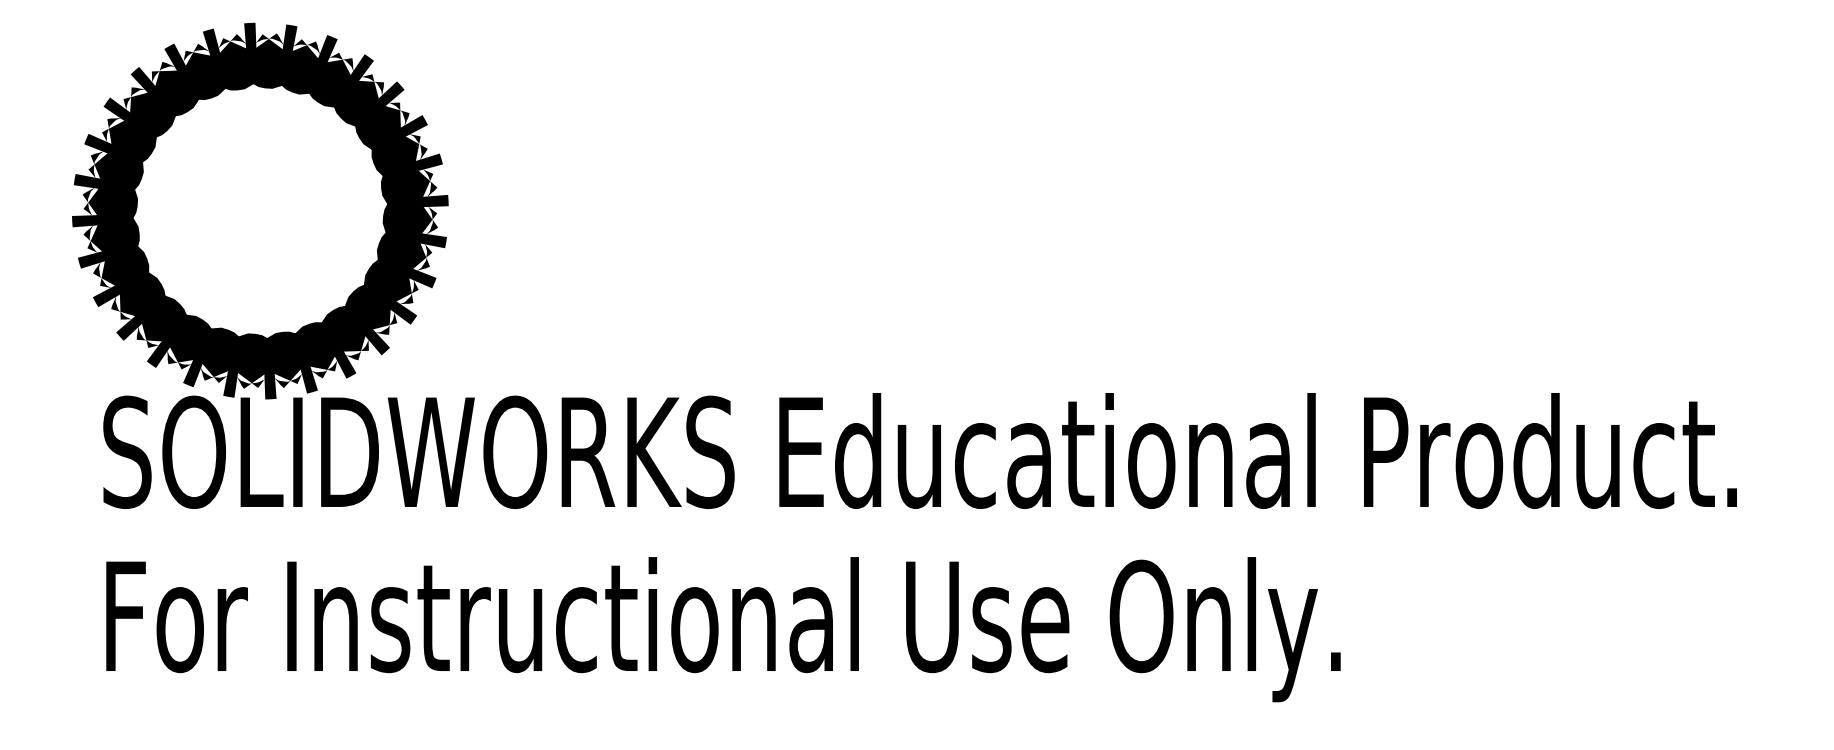
<metadata>
{"format":"dxf","ext":"dxf","renderer":"ezdxf+matplotlib","layout":"modelspace","background":"white","min_lineweight":24,"dpi":150}
</metadata>
<code>
0
SECTION
2
ENTITIES
0
ARC
8
0
10
0
20
0
30
0
40
7.222
50
194.3
51
197.9
0
ARC
8
0
10
0
20
0
30
0
40
7.222
50
207.1
51
210.7
0
ARC
8
0
10
0
20
0
30
0
40
7.222
50
220
51
223.6
0
ARC
8
0
10
0
20
0
30
0
40
7.222
50
232.8
51
236.4
0
ARC
8
0
10
0
20
0
30
0
40
7.222
50
245.7
51
249.3
0
ARC
8
0
10
0
20
0
30
0
40
7.222
50
258.6
51
262.2
0
ARC
8
0
10
0
20
0
30
0
40
7.222
50
271.4
51
275
0
ARC
8
0
10
0
20
0
30
0
40
7.222
50
284.3
51
287.9
0
ARC
8
0
10
0
20
0
30
0
40
7.222
50
297.1
51
300.7
0
ARC
8
0
10
0
20
0
30
0
40
7.222
50
310
51
313.6
0
ARC
8
0
10
0
20
0
30
0
40
7.222
50
322.8
51
326.4
0
ARC
8
0
10
0
20
0
30
0
40
7.222
50
335.7
51
339.3
0
ARC
8
0
10
0
20
0
30
0
40
7.222
50
348.6
51
352.2
0
ARC
8
0
10
0
20
0
30
0
40
7.222
50
1.408
51
5.021
0
ARC
8
0
10
0
20
0
30
0
40
7.222
50
14.26
51
17.88
0
ARC
8
0
10
0
20
0
30
0
40
7.222
50
27.12
51
30.74
0
ARC
8
0
10
0
20
0
30
0
40
7.222
50
39.98
51
43.59
0
ARC
8
0
10
0
20
0
30
0
40
7.222
50
52.84
51
56.45
0
ARC
8
0
10
0
20
0
30
0
40
7.222
50
65.69
51
69.31
0
ARC
8
0
10
0
20
0
30
0
40
7.222
50
78.55
51
82.16
0
ARC
8
0
10
0
20
0
30
0
40
7.222
50
91.41
51
95.02
0
ARC
8
0
10
0
20
0
30
0
40
7.222
50
104.3
51
107.9
0
ARC
8
0
10
0
20
0
30
0
40
7.222
50
117.1
51
120.7
0
ARC
8
0
10
0
20
0
30
0
40
7.222
50
130
51
133.6
0
ARC
8
0
10
0
20
0
30
0
40
7.222
50
142.8
51
146.4
0
ARC
8
0
10
0
20
0
30
0
40
7.222
50
155.7
51
159.3
0
ARC
8
0
10
0
20
0
30
0
40
7.222
50
168.6
51
172.2
0
ARC
8
0
10
0
20
0
30
0
40
7.222
50
181.4
51
185
0
SPLINE
8
0
210
0
220
0
230
1
70
     8
71
     3
72
    13
73
     9
74
     0
42
1e-08
43
1e-08
40
0
40
0
40
0
40
0
40
0.2491
40
0.3739
40
0.494
40
0.6154
40
0.7435
40
1
40
1
40
1
40
1
10
-6.873
20
-2.217
30
0
10
-6.416
20
-2.309
30
0
10
-6.184
20
-2.333
30
0
10
-6.013
20
-2.479
30
0
10
-6.011
20
-2.706
30
0
10
-6.161
20
-2.893
30
0
10
-6.428
20
-3.292
30
0
10
-6.35
20
-3.152
30
0
10
-6.428
20
-3.292
30
0
0
SPLINE
8
0
210
0
220
0
230
1
70
     8
71
     3
72
    13
73
     9
74
     0
42
1e-08
43
1e-08
40
0
40
0
40
0
40
0
40
0.2533
40
0.3799
40
0.5004
40
0.6214
40
0.7477
40
1
40
1
40
1
40
1
10
-6.208
20
-3.691
30
0
10
-5.734
20
-3.678
30
0
10
-5.498
20
-3.65
30
0
10
-5.304
20
-3.764
30
0
10
-5.262
20
-3.987
30
0
10
-5.366
20
-4.199
30
0
10
-5.534
20
-4.64
30
0
10
-5.49
20
-4.488
30
0
10
-5.534
20
-4.64
30
0
0
SPLINE
8
0
210
0
220
0
230
1
70
     8
71
     3
72
    13
73
     9
74
     0
42
1e-08
43
1e-08
40
0
40
0
40
0
40
0
40
0.2533
40
0.3799
40
0.5004
40
0.6214
40
0.7477
40
1
40
1
40
1
40
1
10
-5.231
20
-4.98
30
0
10
-4.771
20
-4.862
30
0
10
-4.548
20
-4.782
30
0
10
-4.333
20
-4.85
30
0
10
-4.243
20
-5.058
30
0
10
-4.298
20
-5.288
30
0
10
-4.363
20
-5.755
30
0
10
-4.353
20
-5.597
30
0
10
-4.363
20
-5.755
30
0
0
SPLINE
8
0
210
0
220
0
230
1
70
     8
71
     3
72
    13
73
     9
74
     0
42
1e-08
43
1e-08
40
0
40
0
40
0
40
0
40
0.2533
40
0.3799
40
0.5004
40
0.6214
40
0.7477
40
1
40
1
40
1
40
1
10
-3.991
20
-6.019
30
0
10
-3.57
20
-5.802
30
0
10
-3.37
20
-5.674
30
0
10
-3.145
20
-5.692
30
0
10
-3.011
20
-5.875
30
0
10
-3.013
20
-6.111
30
0
10
-2.973
20
-6.582
30
0
10
-2.999
20
-6.426
30
0
10
-2.973
20
-6.582
30
0
0
SPLINE
8
0
210
0
220
0
230
1
70
     8
71
     3
72
    13
73
     9
74
     0
42
1e-08
43
1e-08
40
0
40
0
40
0
40
0
40
0.2533
40
0.3799
40
0.5004
40
0.6214
40
0.7477
40
1
40
1
40
1
40
1
10
-2.552
20
-6.756
30
0
10
-2.189
20
-6.451
30
0
10
-2.023
20
-6.282
30
0
10
-1.8
20
-6.249
30
0
10
-1.629
20
-6.398
30
0
10
-1.578
20
-6.629
30
0
10
-1.434
20
-7.078
30
0
10
-1.493
20
-6.932
30
0
10
-1.434
20
-7.078
30
0
0
SPLINE
8
0
210
0
220
0
230
1
70
     8
71
     3
72
    13
73
     9
74
     0
42
1e-08
43
1e-08
40
0
40
0
40
0
40
0
40
0.2533
40
0.3799
40
0.5004
40
0.6214
40
0.7477
40
1
40
1
40
1
40
1
10
-0.9847
20
-7.155
30
0
10
-0.699
20
-6.776
30
0
10
-0.5743
20
-6.575
30
0
10
-0.3639
20
-6.493
30
0
10
-0.1641
20
-6.6
30
0
10
-0.06319
20
-6.814
30
0
10
0.1774
20
-7.22
30
0
10
0.08647
20
-7.091
30
0
10
0.1774
20
-7.22
30
0
0
SPLINE
8
0
210
0
220
0
230
1
70
     8
71
     3
72
    13
73
     9
74
     0
42
1e-08
43
1e-08
40
0
40
0
40
0
40
0
40
0.2533
40
0.3799
40
0.5004
40
0.6214
40
0.7477
40
1
40
1
40
1
40
1
10
0.6321
20
-7.194
30
0
10
0.8263
20
-6.762
30
0
10
0.9031
20
-6.538
30
0
10
1.09
20
-6.411
30
0
10
1.309
20
-6.471
30
0
10
1.455
20
-6.657
30
0
10
1.78
20
-6.999
30
0
10
1.662
20
-6.893
30
0
10
1.78
20
-6.999
30
0
0
SPLINE
8
0
210
0
220
0
230
1
70
     8
71
     3
72
    13
73
     9
74
     0
42
1e-08
43
1e-08
40
0
40
0
40
0
40
0
40
0.2533
40
0.3799
40
0.5004
40
0.6214
40
0.7477
40
1
40
1
40
1
40
1
10
2.217
20
-6.873
30
0
10
2.31
20
-6.408
30
0
10
2.335
20
-6.173
30
0
10
2.489
20
-6.008
30
0
10
2.716
20
-6.017
30
0
10
2.899
20
-6.166
30
0
10
3.292
20
-6.428
30
0
10
3.154
20
-6.351
30
0
10
3.292
20
-6.428
30
0
0
SPLINE
8
0
210
0
220
0
230
1
70
     8
71
     3
72
    13
73
     9
74
     0
42
1e-08
43
1e-08
40
0
40
0
40
0
40
0
40
0.2533
40
0.3799
40
0.5004
40
0.6214
40
0.7477
40
1
40
1
40
1
40
1
10
3.691
20
-6.208
30
0
10
3.678
20
-5.734
30
0
10
3.65
20
-5.498
30
0
10
3.764
20
-5.304
30
0
10
3.987
20
-5.262
30
0
10
4.199
20
-5.366
30
0
10
4.64
20
-5.534
30
0
10
4.488
20
-5.49
30
0
10
4.64
20
-5.534
30
0
0
SPLINE
8
0
210
0
220
0
230
1
70
     8
71
     3
72
    13
73
     9
74
     0
42
1e-08
43
1e-08
40
0
40
0
40
0
40
0
40
0.2533
40
0.3799
40
0.5004
40
0.6214
40
0.7477
40
1
40
1
40
1
40
1
10
4.98
20
-5.231
30
0
10
4.862
20
-4.771
30
0
10
4.782
20
-4.548
30
0
10
4.85
20
-4.333
30
0
10
5.058
20
-4.243
30
0
10
5.288
20
-4.298
30
0
10
5.755
20
-4.363
30
0
10
5.597
20
-4.353
30
0
10
5.755
20
-4.363
30
0
0
SPLINE
8
0
210
0
220
0
230
1
70
     8
71
     3
72
    13
73
     9
74
     0
42
1e-08
43
1e-08
40
0
40
0
40
0
40
0
40
0.2533
40
0.3799
40
0.5004
40
0.6214
40
0.7477
40
1
40
1
40
1
40
1
10
6.019
20
-3.991
30
0
10
5.802
20
-3.57
30
0
10
5.674
20
-3.37
30
0
10
5.692
20
-3.145
30
0
10
5.875
20
-3.011
30
0
10
6.111
20
-3.013
30
0
10
6.582
20
-2.973
30
0
10
6.426
20
-2.999
30
0
10
6.582
20
-2.973
30
0
0
SPLINE
8
0
210
0
220
0
230
1
70
     8
71
     3
72
    13
73
     9
74
     0
42
1e-08
43
1e-08
40
0
40
0
40
0
40
0
40
0.2533
40
0.3799
40
0.5004
40
0.6214
40
0.7477
40
1
40
1
40
1
40
1
10
6.756
20
-2.552
30
0
10
6.451
20
-2.189
30
0
10
6.282
20
-2.023
30
0
10
6.249
20
-1.8
30
0
10
6.398
20
-1.629
30
0
10
6.629
20
-1.578
30
0
10
7.078
20
-1.434
30
0
10
6.932
20
-1.493
30
0
10
7.078
20
-1.434
30
0
0
SPLINE
8
0
210
0
220
0
230
1
70
     8
71
     3
72
    13
73
     9
74
     0
42
1e-08
43
1e-08
40
0
40
0
40
0
40
0
40
0.2533
40
0.3799
40
0.5004
40
0.6214
40
0.7477
40
1
40
1
40
1
40
1
10
7.155
20
-0.9847
30
0
10
6.776
20
-0.699
30
0
10
6.575
20
-0.5743
30
0
10
6.493
20
-0.3639
30
0
10
6.6
20
-0.1641
30
0
10
6.814
20
-0.06319
30
0
10
7.22
20
0.1774
30
0
10
7.091
20
0.08647
30
0
10
7.22
20
0.1774
30
0
0
SPLINE
8
0
210
0
220
0
230
1
70
     8
71
     3
72
    13
73
     9
74
     0
42
1e-08
43
1e-08
40
0
40
0
40
0
40
0
40
0.2533
40
0.3799
40
0.5004
40
0.6214
40
0.7477
40
1
40
1
40
1
40
1
10
7.194
20
0.6321
30
0
10
6.762
20
0.8263
30
0
10
6.538
20
0.9031
30
0
10
6.411
20
1.09
30
0
10
6.471
20
1.309
30
0
10
6.657
20
1.455
30
0
10
6.999
20
1.78
30
0
10
6.893
20
1.662
30
0
10
6.999
20
1.78
30
0
0
SPLINE
8
0
210
0
220
0
230
1
70
     8
71
     3
72
    13
73
     9
74
     0
42
1e-08
43
1e-08
40
0
40
0
40
0
40
0
40
0.2491
40
0.3739
40
0.494
40
0.6154
40
0.7435
40
1
40
1
40
1
40
1
10
6.873
20
2.217
30
0
10
6.416
20
2.309
30
0
10
6.184
20
2.333
30
0
10
6.013
20
2.479
30
0
10
6.011
20
2.706
30
0
10
6.161
20
2.893
30
0
10
6.428
20
3.292
30
0
10
6.35
20
3.152
30
0
10
6.428
20
3.292
30
0
0
SPLINE
8
0
210
0
220
0
230
1
70
     8
71
     3
72
    13
73
     9
74
     0
42
1e-08
43
1e-08
40
0
40
0
40
0
40
0
40
0.2533
40
0.3799
40
0.5004
40
0.6214
40
0.7477
40
1
40
1
40
1
40
1
10
6.208
20
3.691
30
0
10
5.734
20
3.678
30
0
10
5.498
20
3.65
30
0
10
5.304
20
3.764
30
0
10
5.262
20
3.987
30
0
10
5.366
20
4.199
30
0
10
5.534
20
4.64
30
0
10
5.49
20
4.488
30
0
10
5.534
20
4.64
30
0
0
SPLINE
8
0
210
0
220
0
230
1
70
     8
71
     3
72
    13
73
     9
74
     0
42
1e-08
43
1e-08
40
0
40
0
40
0
40
0
40
0.2533
40
0.3799
40
0.5004
40
0.6214
40
0.7477
40
1
40
1
40
1
40
1
10
5.231
20
4.98
30
0
10
4.771
20
4.862
30
0
10
4.548
20
4.782
30
0
10
4.333
20
4.85
30
0
10
4.243
20
5.058
30
0
10
4.298
20
5.288
30
0
10
4.363
20
5.755
30
0
10
4.353
20
5.597
30
0
10
4.363
20
5.755
30
0
0
SPLINE
8
0
210
0
220
0
230
1
70
     8
71
     3
72
    13
73
     9
74
     0
42
1e-08
43
1e-08
40
0
40
0
40
0
40
0
40
0.2533
40
0.3799
40
0.5004
40
0.6214
40
0.7477
40
1
40
1
40
1
40
1
10
3.991
20
6.019
30
0
10
3.57
20
5.802
30
0
10
3.37
20
5.674
30
0
10
3.145
20
5.692
30
0
10
3.011
20
5.875
30
0
10
3.013
20
6.111
30
0
10
2.973
20
6.582
30
0
10
2.999
20
6.426
30
0
10
2.973
20
6.582
30
0
0
SPLINE
8
0
210
0
220
0
230
1
70
     8
71
     3
72
    13
73
     9
74
     0
42
1e-08
43
1e-08
40
0
40
0
40
0
40
0
40
0.2533
40
0.3799
40
0.5004
40
0.6214
40
0.7477
40
1
40
1
40
1
40
1
10
2.552
20
6.756
30
0
10
2.189
20
6.451
30
0
10
2.023
20
6.282
30
0
10
1.8
20
6.249
30
0
10
1.629
20
6.398
30
0
10
1.578
20
6.629
30
0
10
1.434
20
7.078
30
0
10
1.493
20
6.932
30
0
10
1.434
20
7.078
30
0
0
SPLINE
8
0
210
0
220
0
230
1
70
     8
71
     3
72
    13
73
     9
74
     0
42
1e-08
43
1e-08
40
0
40
0
40
0
40
0
40
0.2533
40
0.3799
40
0.5004
40
0.6214
40
0.7477
40
1
40
1
40
1
40
1
10
0.9847
20
7.155
30
0
10
0.699
20
6.776
30
0
10
0.5743
20
6.575
30
0
10
0.3639
20
6.493
30
0
10
0.1641
20
6.6
30
0
10
0.06319
20
6.814
30
0
10
-0.1774
20
7.22
30
0
10
-0.08647
20
7.091
30
0
10
-0.1774
20
7.22
30
0
0
SPLINE
8
0
210
0
220
0
230
1
70
     8
71
     3
72
    13
73
     9
74
     0
42
1e-08
43
1e-08
40
0
40
0
40
0
40
0
40
0.2533
40
0.3799
40
0.5004
40
0.6214
40
0.7477
40
1
40
1
40
1
40
1
10
-0.6321
20
7.194
30
0
10
-0.8263
20
6.762
30
0
10
-0.9031
20
6.538
30
0
10
-1.09
20
6.411
30
0
10
-1.309
20
6.471
30
0
10
-1.455
20
6.657
30
0
10
-1.78
20
6.999
30
0
10
-1.662
20
6.893
30
0
10
-1.78
20
6.999
30
0
0
SPLINE
8
0
210
0
220
0
230
1
70
     8
71
     3
72
    13
73
     9
74
     0
42
1e-08
43
1e-08
40
0
40
0
40
0
40
0
40
0.2533
40
0.3799
40
0.5004
40
0.6214
40
0.7477
40
1
40
1
40
1
40
1
10
-2.217
20
6.873
30
0
10
-2.31
20
6.408
30
0
10
-2.335
20
6.173
30
0
10
-2.489
20
6.008
30
0
10
-2.716
20
6.017
30
0
10
-2.899
20
6.166
30
0
10
-3.292
20
6.428
30
0
10
-3.154
20
6.351
30
0
10
-3.292
20
6.428
30
0
0
SPLINE
8
0
210
0
220
0
230
1
70
     8
71
     3
72
    13
73
     9
74
     0
42
1e-08
43
1e-08
40
0
40
0
40
0
40
0
40
0.2533
40
0.3799
40
0.5004
40
0.6214
40
0.7477
40
1
40
1
40
1
40
1
10
-3.691
20
6.208
30
0
10
-3.678
20
5.734
30
0
10
-3.65
20
5.498
30
0
10
-3.764
20
5.304
30
0
10
-3.987
20
5.262
30
0
10
-4.199
20
5.366
30
0
10
-4.64
20
5.534
30
0
10
-4.488
20
5.49
30
0
10
-4.64
20
5.534
30
0
0
SPLINE
8
0
210
0
220
0
230
1
70
     8
71
     3
72
    13
73
     9
74
     0
42
1e-08
43
1e-08
40
0
40
0
40
0
40
0
40
0.2533
40
0.3799
40
0.5004
40
0.6214
40
0.7477
40
1
40
1
40
1
40
1
10
-4.98
20
5.231
30
0
10
-4.862
20
4.771
30
0
10
-4.782
20
4.548
30
0
10
-4.85
20
4.333
30
0
10
-5.058
20
4.243
30
0
10
-5.288
20
4.298
30
0
10
-5.755
20
4.363
30
0
10
-5.597
20
4.353
30
0
10
-5.755
20
4.363
30
0
0
SPLINE
8
0
210
0
220
0
230
1
70
     8
71
     3
72
    13
73
     9
74
     0
42
1e-08
43
1e-08
40
0
40
0
40
0
40
0
40
0.2533
40
0.3799
40
0.5004
40
0.6214
40
0.7477
40
1
40
1
40
1
40
1
10
-6.019
20
3.991
30
0
10
-5.802
20
3.57
30
0
10
-5.674
20
3.37
30
0
10
-5.692
20
3.145
30
0
10
-5.875
20
3.011
30
0
10
-6.111
20
3.013
30
0
10
-6.582
20
2.973
30
0
10
-6.426
20
2.999
30
0
10
-6.582
20
2.973
30
0
0
SPLINE
8
0
210
0
220
0
230
1
70
     8
71
     3
72
    13
73
     9
74
     0
42
1e-08
43
1e-08
40
0
40
0
40
0
40
0
40
0.2533
40
0.3799
40
0.5004
40
0.6214
40
0.7477
40
1
40
1
40
1
40
1
10
-6.756
20
2.552
30
0
10
-6.451
20
2.189
30
0
10
-6.282
20
2.023
30
0
10
-6.249
20
1.8
30
0
10
-6.398
20
1.629
30
0
10
-6.629
20
1.578
30
0
10
-7.078
20
1.434
30
0
10
-6.932
20
1.493
30
0
10
-7.078
20
1.434
30
0
0
SPLINE
8
0
210
0
220
0
230
1
70
     8
71
     3
72
    13
73
     9
74
     0
42
1e-08
43
1e-08
40
0
40
0
40
0
40
0
40
0.2533
40
0.3799
40
0.5004
40
0.6214
40
0.7477
40
1
40
1
40
1
40
1
10
-7.155
20
0.9847
30
0
10
-6.776
20
0.699
30
0
10
-6.575
20
0.5743
30
0
10
-6.493
20
0.3639
30
0
10
-6.6
20
0.1641
30
0
10
-6.814
20
0.06319
30
0
10
-7.22
20
-0.1774
30
0
10
-7.091
20
-0.08647
30
0
10
-7.22
20
-0.1774
30
0
0
SPLINE
8
0
210
0
220
0
230
1
70
     8
71
     3
72
    13
73
     9
74
     0
42
1e-08
43
1e-08
40
0
40
0
40
0
40
0
40
0.2533
40
0.3799
40
0.5004
40
0.6214
40
0.7477
40
1
40
1
40
1
40
1
10
-7.194
20
-0.6321
30
0
10
-6.762
20
-0.8263
30
0
10
-6.538
20
-0.9031
30
0
10
-6.411
20
-1.09
30
0
10
-6.471
20
-1.309
30
0
10
-6.657
20
-1.455
30
0
10
-6.999
20
-1.78
30
0
10
-6.893
20
-1.662
30
0
10
-6.999
20
-1.78
30
0
0
MTEXT
8
0
10
-7.22
20
-8.239
30
0
40
4.834
41
0
71
     1
72
     1
1
SOLIDWORKS Educational Product.
7
SLDTEXTSTYLE0
73
     1
44
1
0
MTEXT
8
0
10
-7.22
20
-15.49
30
0
40
4.834
41
0
71
     1
72
     1
1
For Instructional Use Only.
7
SLDTEXTSTYLE0
73
     1
44
1
0
ENDSEC
0
EOF

</code>
